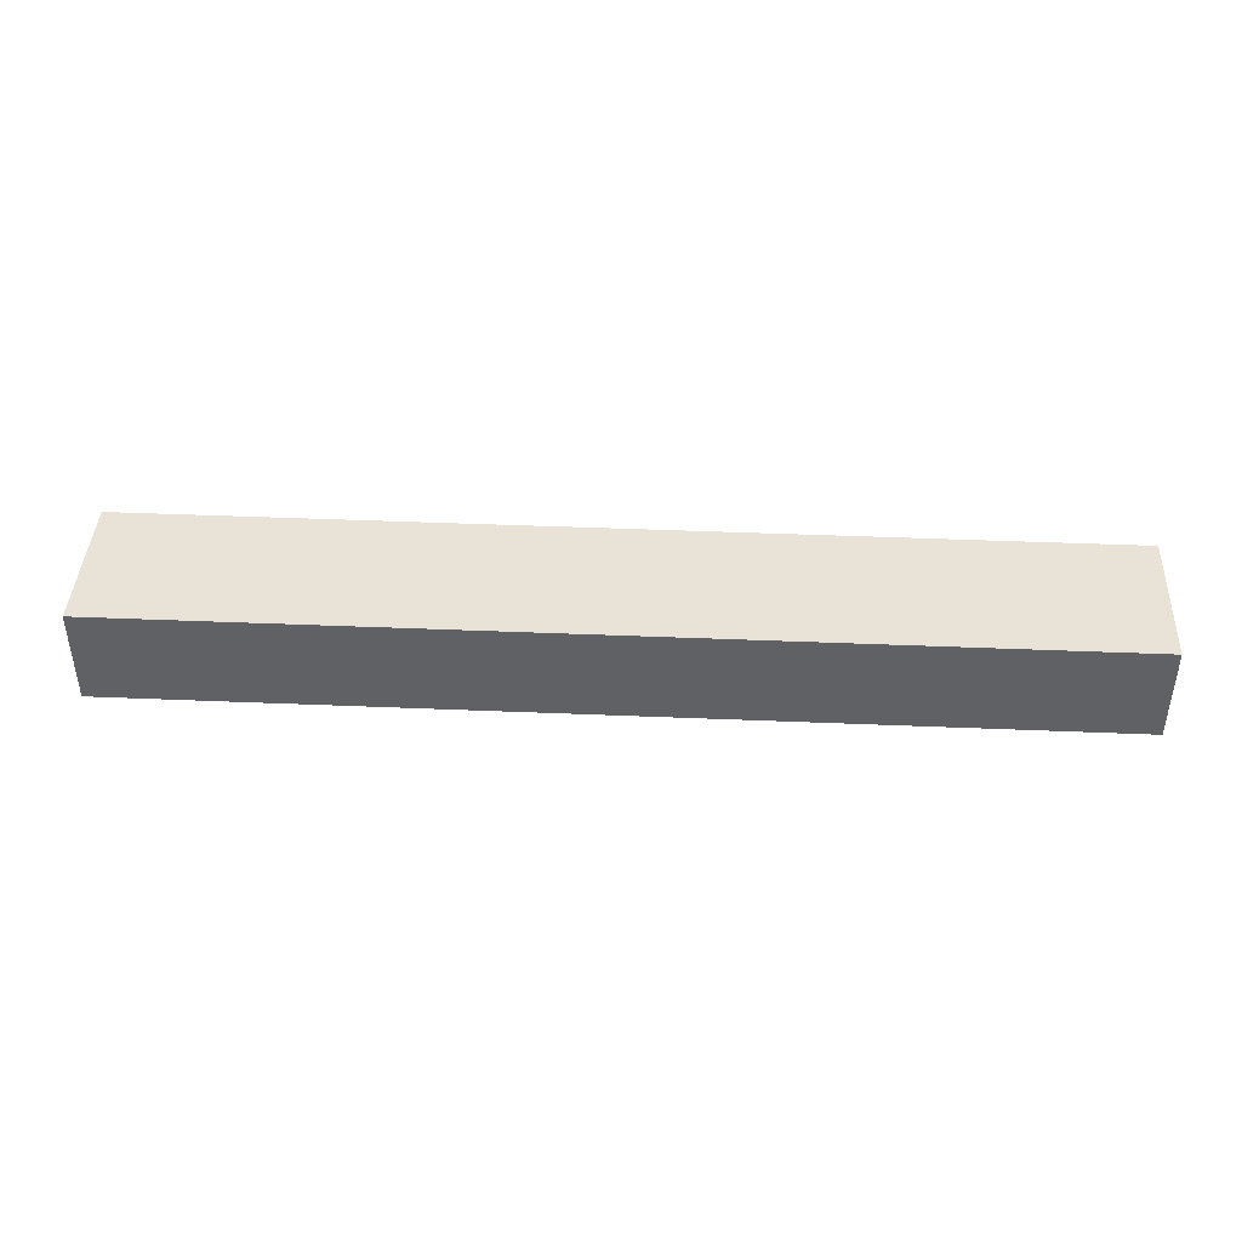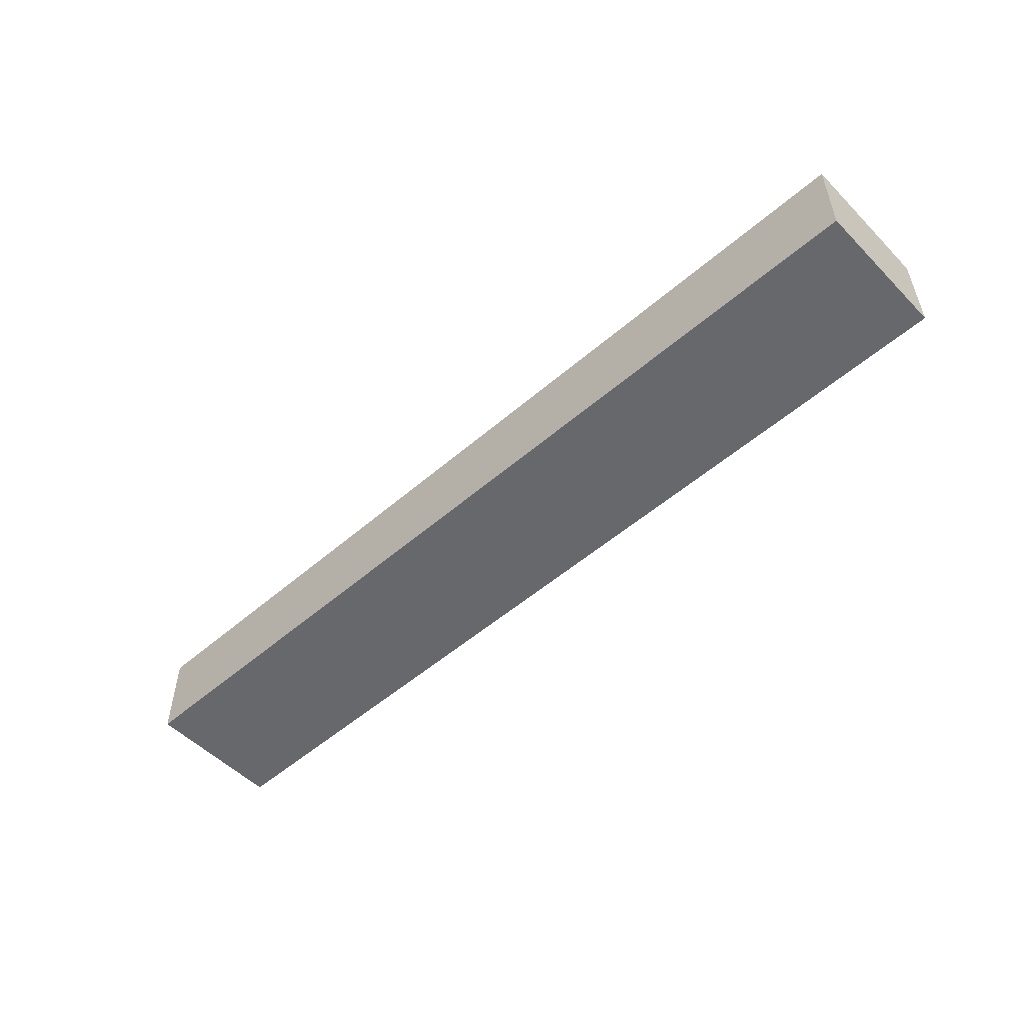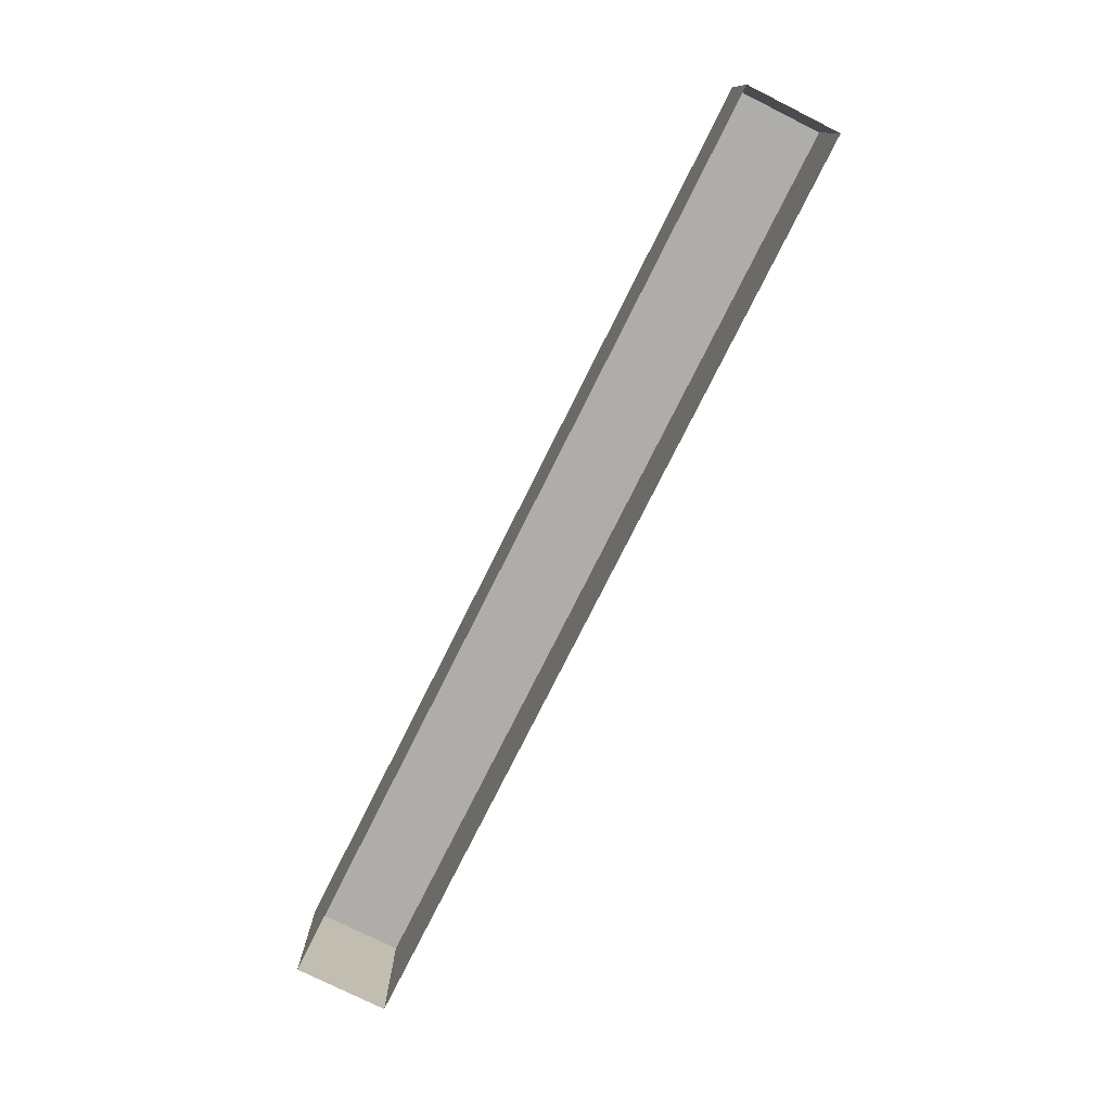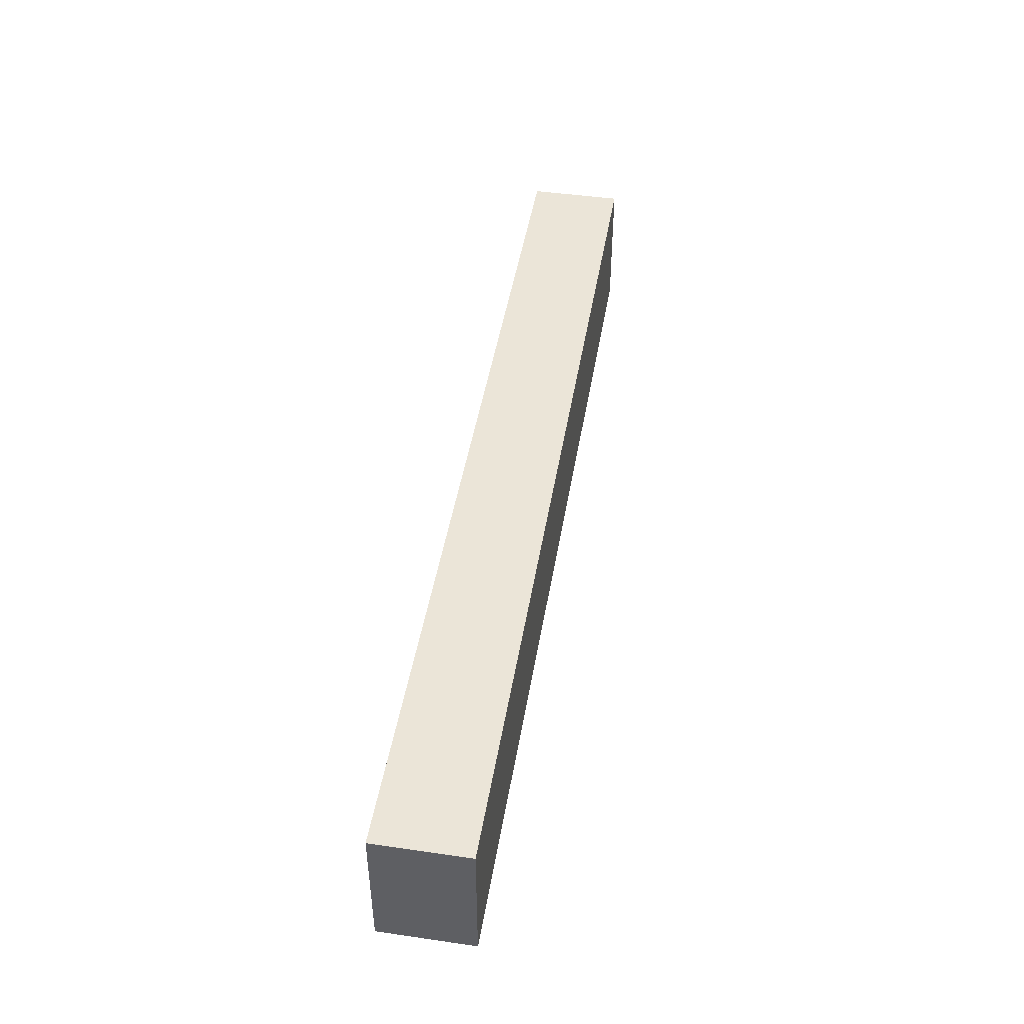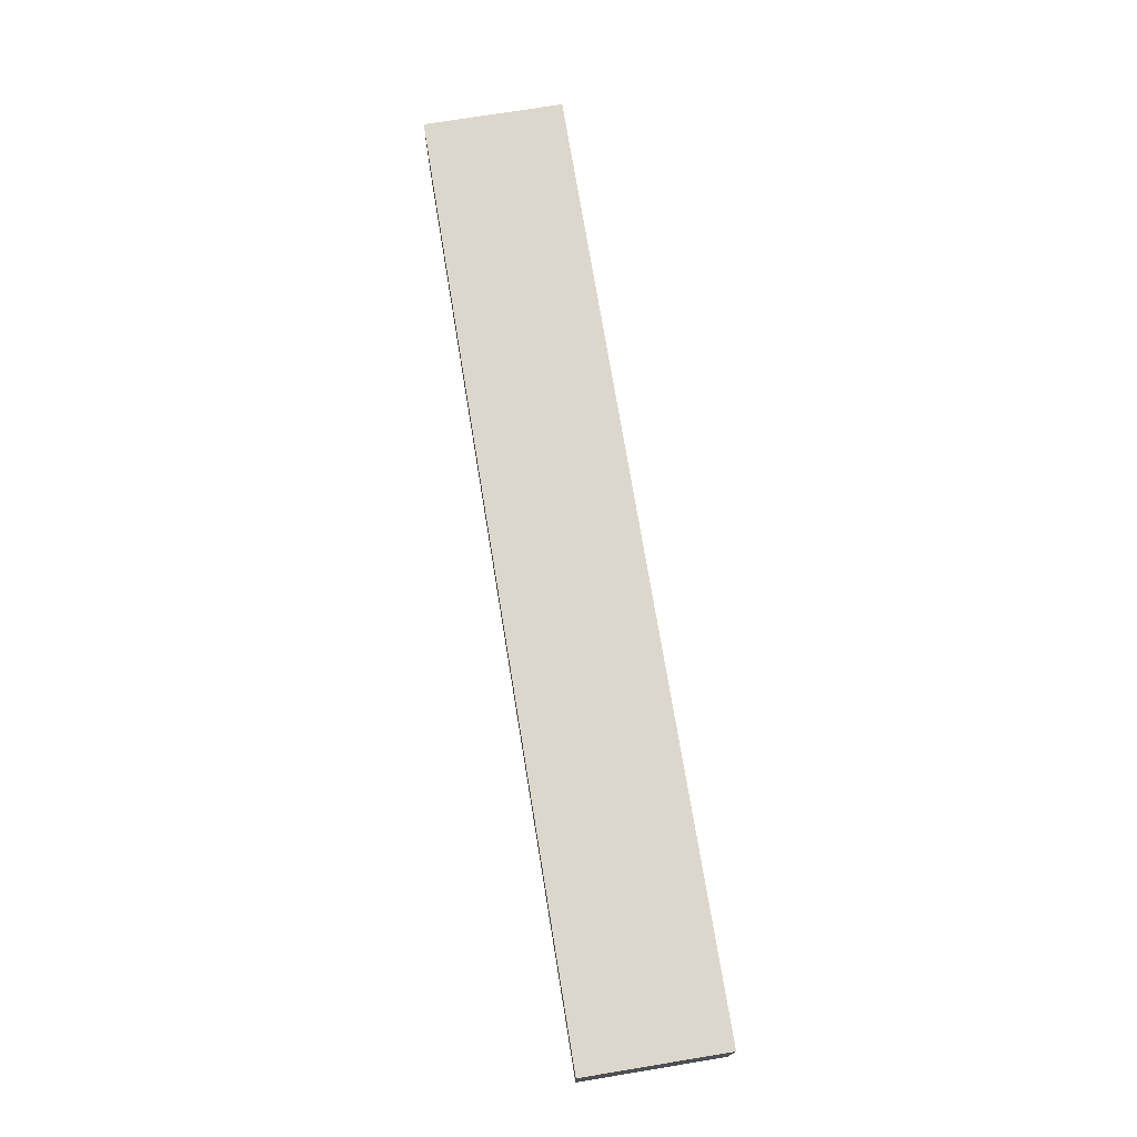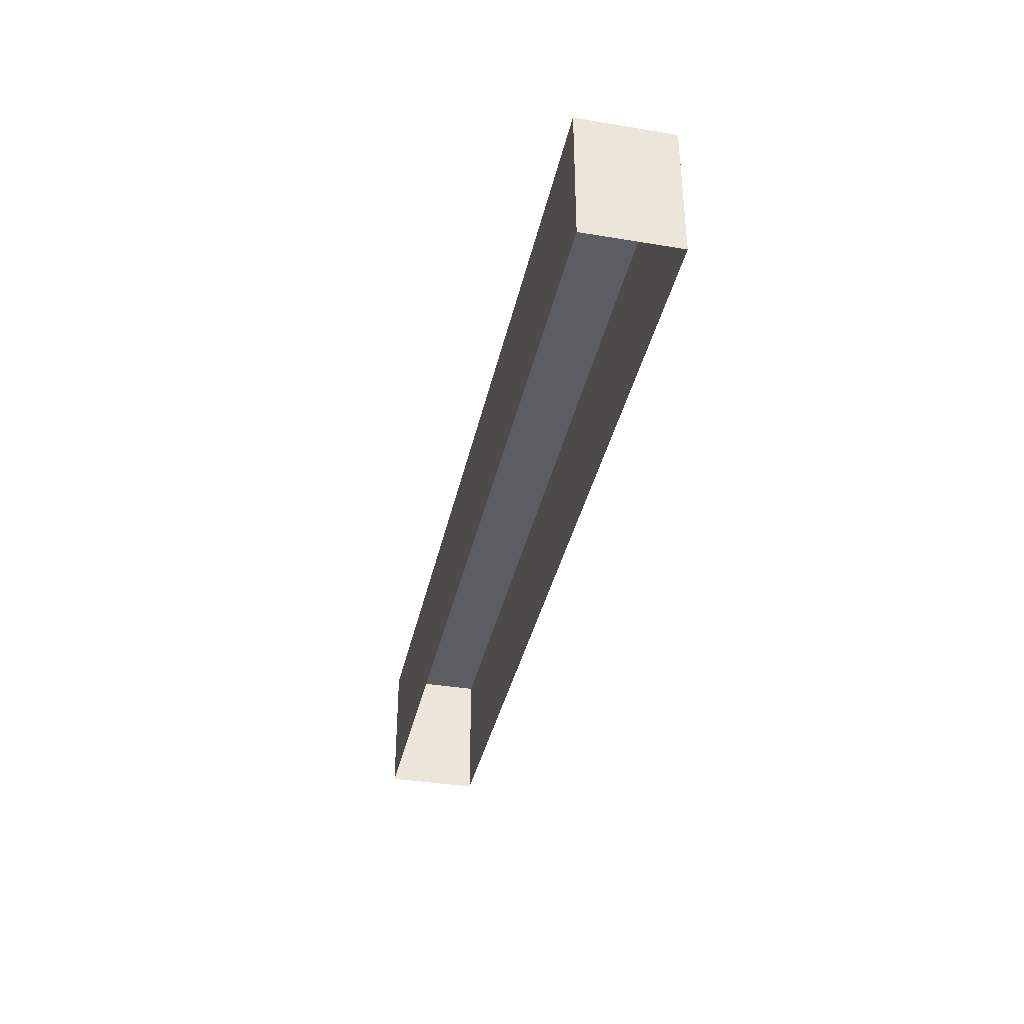
<metadata>
{"format":"obj","ext":"obj","renderer":"f3d","projection":"perspective","resolution":1024,"background":"white","views":[{"elev":41.9,"azim":2.9,"up":"+Y"},{"elev":-52.5,"azim":42.9,"up":"+Y"},{"elev":-77.2,"azim":-116.6,"up":"+Z"},{"elev":45.9,"azim":99.4,"up":"+Z"},{"elev":73.0,"azim":80.7,"up":"+Y"},{"elev":-37.2,"azim":-102.1,"up":"+Z"}]}
</metadata>
<code>
g royale_hedge_long
v -5 0.5 1.5
v -5 0.5 6.866e-07
v 5 0.5 6.866e-07
v 5 0.5 1.5
v 5 0.5 1.5
v 5 0.5 6.866e-07
v 5 -0.5 6.104e-07
v 5 -0.5 1.5
v -5 -0.5 1.5
v 5 -0.5 1.5
v 5 -0.5 6.104e-07
v -5 -0.5 6.104e-07
v -5 0.5 1.5
v -5 -0.5 1.5
v -5 -0.5 6.104e-07
v -5 0.5 6.866e-07
v 5 -0.5 1.5
v -5 -0.5 1.5
v -5 0.5 1.5
v 5 0.5 1.5
g royale_hedge_long_0
f 3 2 1
f 4 3 1
f 7 6 5
f 8 7 5
f 11 10 9
f 12 11 9
f 15 14 13
f 16 15 13
f 19 18 17
f 20 19 17

</code>
